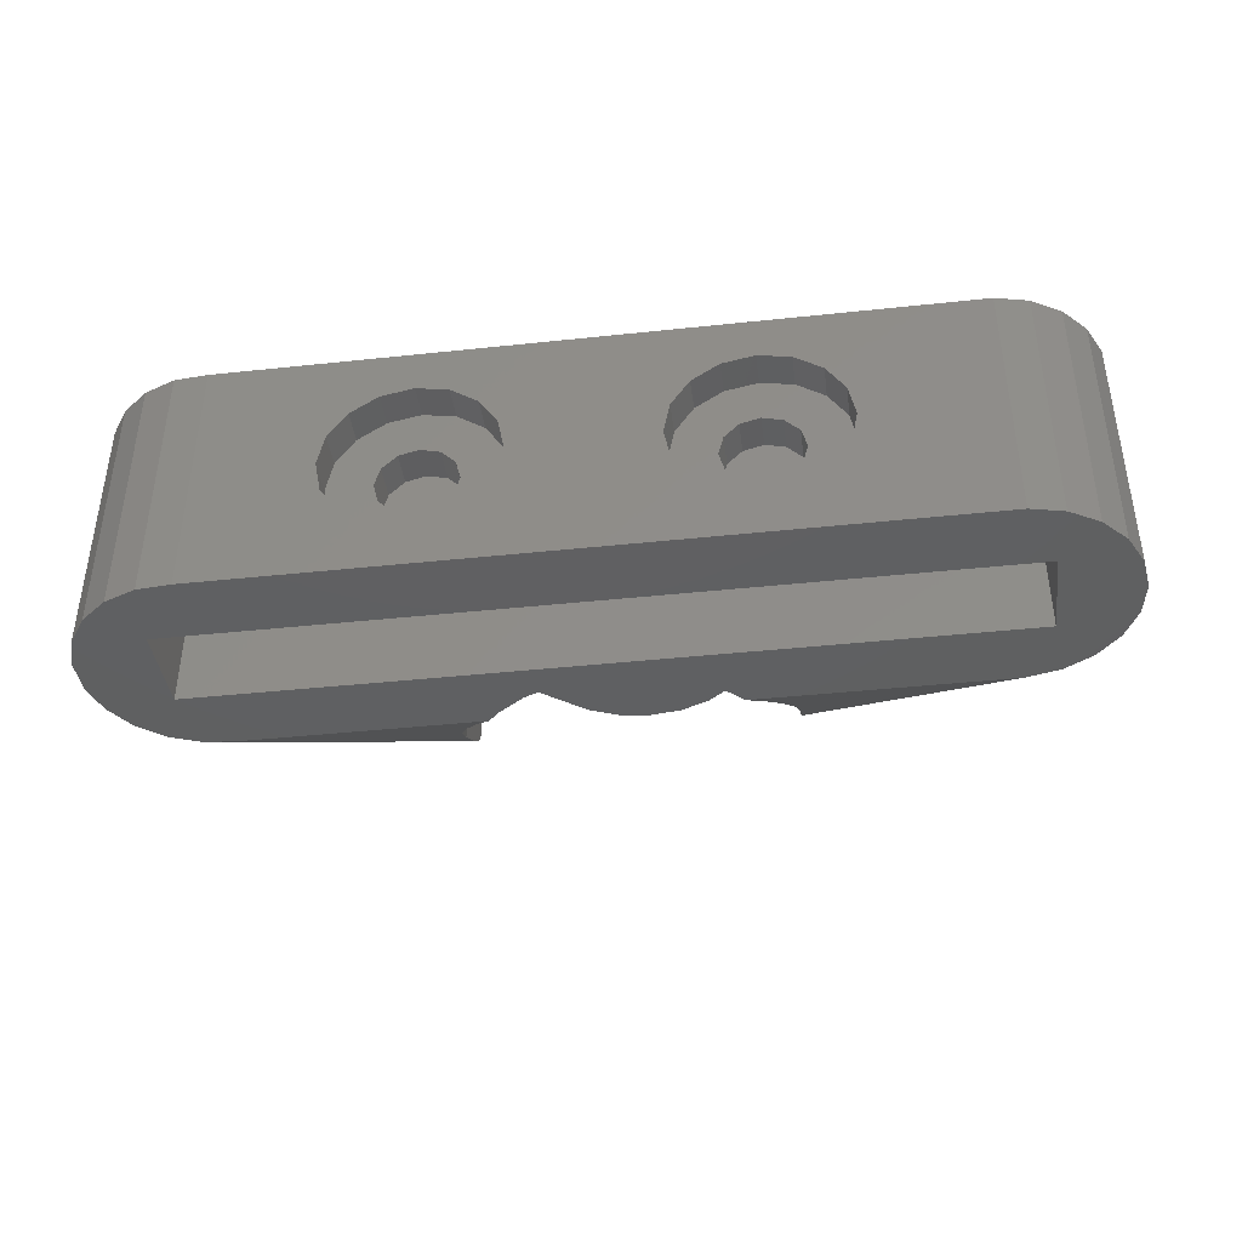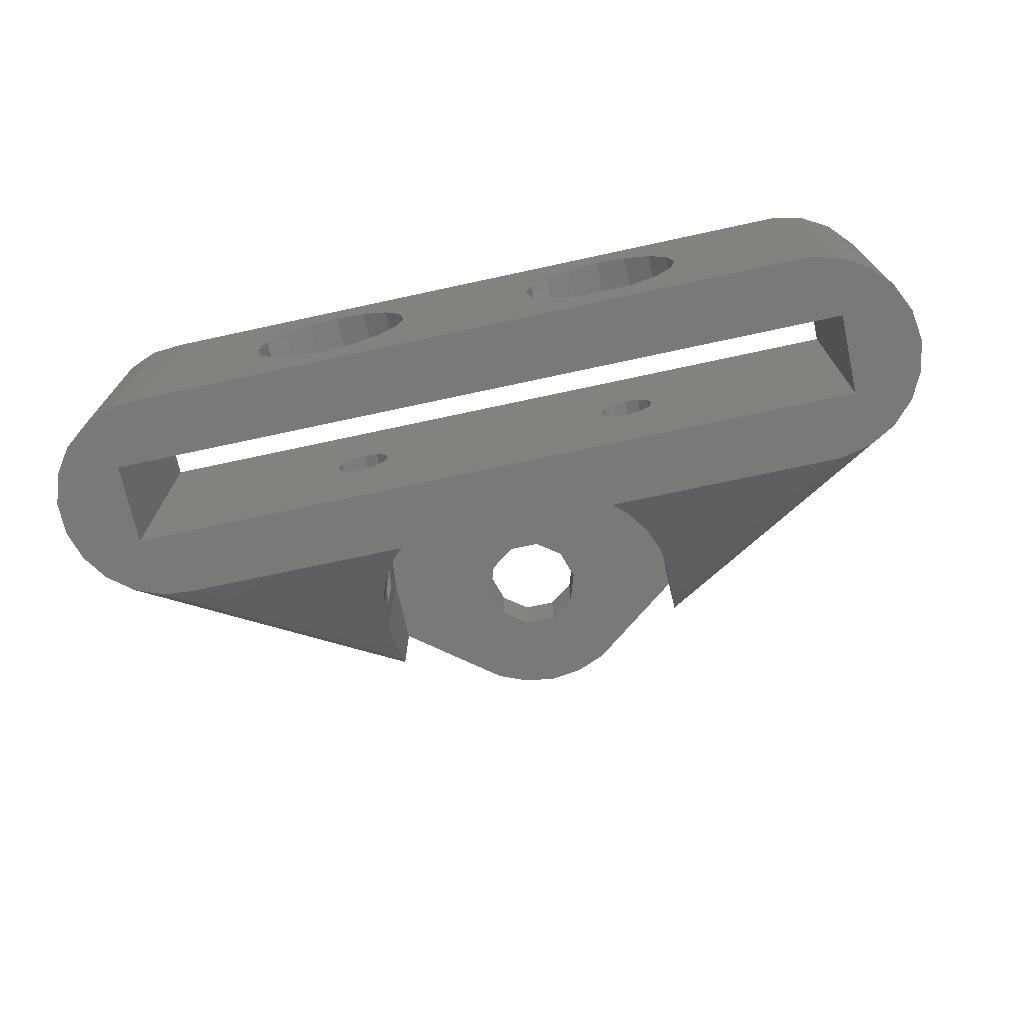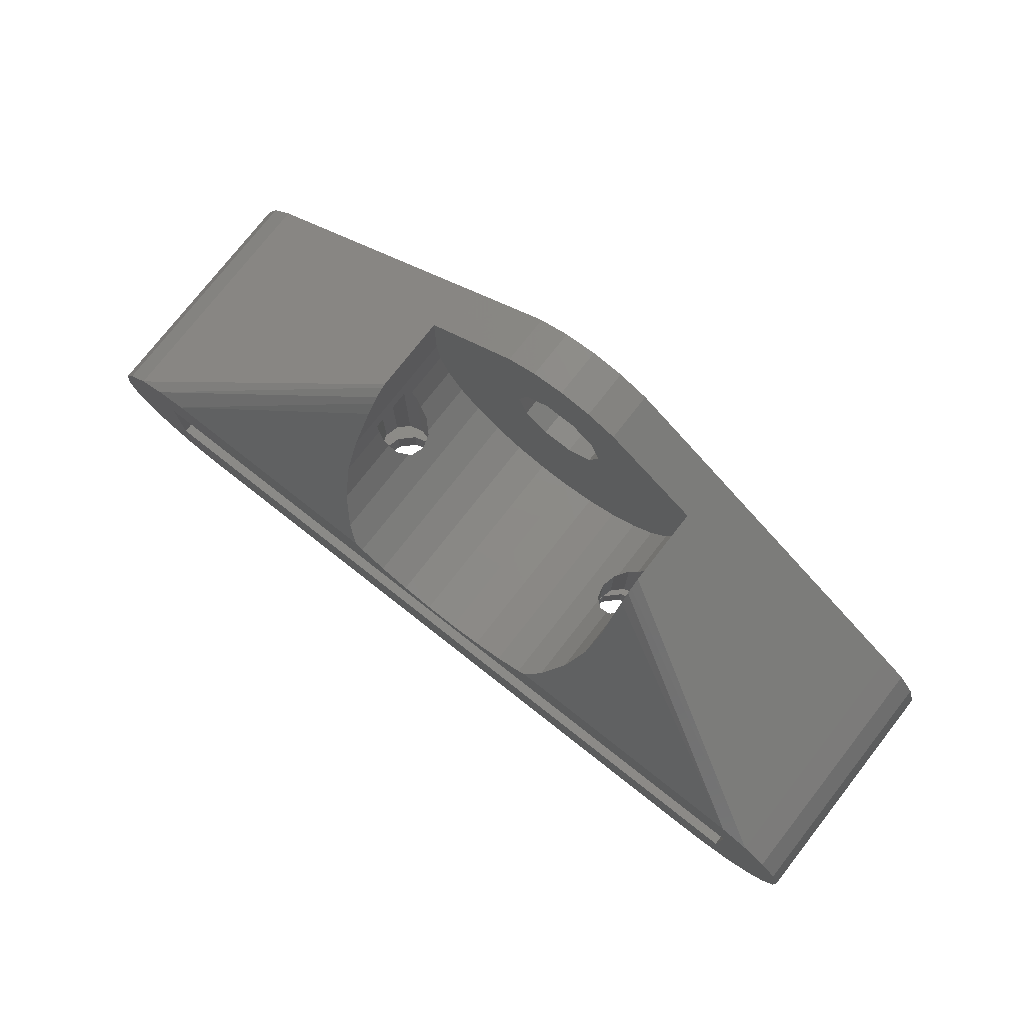
<metadata>
{"format":"stl","ext":"stl","renderer":"f3d","projection":"perspective","resolution":1024,"background":"white","views":[{"elev":-40.2,"azim":7.5,"up":"+Z"},{"elev":-71.8,"azim":12.2,"up":"+Z"},{"elev":76.8,"azim":-141.9,"up":"+Y"}]}
</metadata>
<code>
# stl→obj: 316 verts, 652 faces
v -7.528 2.5 -0.85
v -7.3 6.988 0
v -7.528 7.241 -0.85
v -7.3 2.5 0
v -10.7 2.5 0
v -10.47 12 -0.85
v -10.7 12 0
v -10.47 2.5 -0.85
v -9 2.5 -1.7
v -8.15 8.22 -1.472
v -8.679 9.136 -1.614
v -9 10.12 -1.7
v -8.15 2.5 -1.472
v -7.686 7.416 -1.008
v -9.85 12 -1.472
v -9.292 11.02 -1.622
v -9.395 12 -1.594
v -9.85 2.5 -1.472
v -9 2.5 1.7
v -8.15 8.22 1.472
v -8.15 2.5 1.472
v -8.679 9.136 1.614
v -9 10.12 1.7
v -9.85 2.5 1.472
v -9.85 12 1.472
v -9.292 11.02 1.622
v -9.395 12 1.594
v -10.47 2.5 0.85
v -10.47 12 0.85
v -7.528 7.241 0.85
v -7.528 2.5 0.85
v -7.686 7.416 1.008
v -6.806 -4.5 0.3963
v -6.7 -2.5 0
v -6.7 -4.5 0
v -7.008 -2.5 1.15
v -7.008 -4.5 1.15
v -7.85 -4.5 1.992
v -7.85 -2.5 1.992
v -11.19 -4.5 0.3963
v -10.99 -2.5 1.15
v -10.99 -4.5 1.15
v -11.3 -2.5 0
v -11.3 -4.5 0
v -9 -4.5 2.3
v -9 -2.5 2.3
v -9 -2.5 -2.3
v -7.85 -4.5 -1.992
v -7.85 -2.5 -1.992
v -9 -4.5 -2.3
v -10.15 -2.5 -1.992
v -10.15 -4.5 -1.992
v -10.15 -4.5 1.992
v -10.15 -2.5 1.992
v -7.757 -4.5 -1.899
v -7.008 -2.5 -1.15
v -7.008 -4.5 -1.15
v -10.99 -2.5 -1.15
v -10.99 -4.5 -1.15
v -10.24 -4.5 -1.899
v 10.47 2.5 -0.85
v 10.7 12 0
v 10.47 12 -0.85
v 10.7 2.5 0
v 7.528 2.5 -0.85
v 7.3 6.988 0
v 7.3 2.5 0
v 7.528 7.241 -0.85
v 9.292 11.02 -1.622
v 9.85 12 -1.472
v 9.395 12 -1.594
v 9 10.12 -1.7
v 9.85 2.5 -1.472
v 9 2.5 -1.7
v 8.679 9.136 -1.614
v 8.15 8.22 -1.472
v 8.15 2.5 -1.472
v 9 10.12 1.7
v 9.85 12 1.472
v 9.85 2.5 1.472
v 9.292 11.02 1.622
v 9.395 12 1.594
v 9 2.5 1.7
v 8.679 9.136 1.614
v 8.15 8.22 1.472
v 8.15 2.5 1.472
v 7.528 2.5 0.85
v 7.528 7.241 0.85
v 7.686 7.416 1.008
v 10.47 12 0.85
v 7.686 7.416 -1.008
v 10.47 2.5 0.85
v 11.19 -4.5 0.3963
v 11.3 -2.5 0
v 11.3 -4.5 0
v 10.99 -2.5 1.15
v 10.99 -4.5 1.15
v 10.15 -4.5 1.992
v 10.15 -2.5 1.992
v 6.806 -4.5 0.3963
v 7.008 -2.5 1.15
v 7.008 -4.5 1.15
v 6.7 -2.5 0
v 6.7 -4.5 0
v 9 -4.5 2.3
v 9 -2.5 2.3
v 9 -2.5 -2.3
v 10.15 -4.5 -1.992
v 10.15 -2.5 -1.992
v 9 -4.5 -2.3
v 7.85 -2.5 -1.992
v 7.85 -4.5 -1.992
v 7.85 -4.5 1.992
v 7.85 -2.5 1.992
v 10.24 -4.5 -1.899
v 10.99 -2.5 -1.15
v 10.99 -4.5 -1.15
v 7.008 -2.5 -1.15
v 7.008 -4.5 -1.15
v 7.757 -4.5 -1.899
v -4.1 -6.482 0
v -4.473 -4.5 1.875
v -4.1 -4.5 0
v -4.473 -6.482 1.875
v -12.46 -4.5 3.465
v -5.535 -4.5 3.465
v -9 -4.5 -4.9
v -13.53 -6.482 1.875
v -13.9 -4.5 0
v -13.53 -4.5 1.875
v -13.9 -6.482 0
v -9 -6.482 4.9
v -7.125 -4.5 4.527
v -7.125 -6.482 4.527
v -9 -4.5 4.9
v -10.88 -4.5 -4.527
v -12.46 -4.5 -3.465
v -13.53 -4.5 -1.875
v -5.535 -6.482 -3.465
v -4.473 -4.5 -1.875
v -5.535 -4.5 -3.465
v -4.473 -6.482 -1.875
v -7.125 -4.5 -4.527
v -9 -6.482 -4.9
v -10.88 -6.482 -4.527
v -13.53 -6.482 -1.875
v -12.46 -6.482 -3.465
v -12.46 -6.482 3.465
v -10.88 -4.5 4.527
v -10.88 -6.482 4.527
v -7.125 -6.482 -4.527
v -5.535 -6.482 3.465
v 13.9 -6.482 0
v 13.53 -4.5 1.875
v 13.9 -4.5 0
v 13.53 -6.482 1.875
v 5.535 -4.5 3.465
v 12.46 -4.5 3.465
v 9 -4.5 -4.9
v 9 -6.482 4.9
v 10.88 -4.5 4.527
v 10.88 -6.482 4.527
v 9 -4.5 4.9
v 4.473 -6.482 1.875
v 4.1 -4.5 0
v 4.473 -4.5 1.875
v 4.1 -6.482 0
v 7.125 -4.5 -4.527
v 5.535 -4.5 -3.465
v 4.473 -4.5 -1.875
v 12.46 -6.482 -3.465
v 13.53 -4.5 -1.875
v 12.46 -4.5 -3.465
v 13.53 -6.482 -1.875
v 10.88 -4.5 -4.527
v 4.473 -6.482 -1.875
v 5.535 -6.482 -3.465
v 12.46 -6.482 3.465
v 10.88 -6.482 -4.527
v 5.535 -6.482 3.465
v 7.125 -4.5 4.527
v 7.125 -6.482 4.527
v 9 -6.482 -4.9
v 7.125 -6.482 -4.527
v 9.5 13 -3.431
v 9.292 11.02 -4.664
v 9.5 13 4.5
v 9.292 11.02 4.5
v -4.75 4.773 -7.5
v -6.357 5.94 4.5
v -4.75 4.773 4.5
v -6.357 5.94 -7.5
v 6.357 5.94 -7.5
v 7.686 7.416 -6.917
v 6.844 6.482 -7.5
v 6.357 5.94 4.5
v 7.686 7.416 4.5
v -7.686 7.416 4.5
v -6.844 6.482 -7.5
v -7.686 7.416 -6.917
v 9.5 16.97 -0.43
v 9.5 17.07 0.375
v 9.5 17.06 -0.1992
v 9.5 16.53 -1.027
v 9.5 16.15 -1.367
v 9.5 15.42 -1.922
v 9.5 17.07 4.5
v 2.427 13.24 4.5
v 8.679 9.136 4.5
v 0.9271 12.15 4.5
v 3 15 4.5
v 4.75 4.773 4.5
v 5.303 20.3 4.5
v 2.427 16.76 4.5
v 2.936 3.965 4.5
v 0.993 3.552 4.5
v -0.9271 12.15 4.5
v -0.993 3.552 4.5
v -2.936 3.965 4.5
v -2.427 13.24 4.5
v -3 15 4.5
v -5.303 20.3 4.5
v -3.75 21.5 4.5
v -8.679 9.136 4.5
v -9.292 11.02 4.5
v -9.5 13 4.5
v -9.5 17.05 4.5
v 3.75 21.5 4.5
v 0.9271 17.85 4.5
v 1.941 22.24 4.5
v 0 22.5 4.5
v -0.9271 17.85 4.5
v -1.941 22.24 4.5
v -2.427 16.76 4.5
v -9.292 11.02 -4.664
v -8.679 9.136 -5.843
v 2.936 3.965 -7.5
v 0.993 3.552 -7.5
v 8.679 9.136 -5.843
v -9.5 13 -3.431
v -9.5 17.05 0.285
v -9.5 15.66 -1.732
v -9.5 16.61 -0.8883
v -9.5 17.05 -0.3049
v -9.5 16.38 -1.186
v -9.5 15.08 -2.131
v -0.993 3.552 -7.5
v -2.936 3.965 -7.5
v 4.75 4.773 -7.5
v 2.427 16.76 7.5
v 3 15 7.5
v -3 15 7.5
v -2.427 16.76 7.5
v 0.9271 17.85 7.5
v -0.9271 17.85 7.5
v 2.427 13.24 7.5
v -2.427 13.24 7.5
v -0.9271 12.15 7.5
v 0.9271 12.15 7.5
v 3.75 21.5 7.5
v 5.303 20.3 7.5
v 27.5 0 7.5
v 27.21 1.916 -7.5
v 27.21 1.916 7.5
v 27.5 0 -7.5
v 1.941 22.24 7.5
v -20.51 6.482 -7.5
v 21.49 6.482 -7.5
v -22.45 -6.337 -7.5
v -20.51 -6.482 7.5
v -22.45 -6.337 7.5
v -20.51 -6.482 -7.5
v 0 22.5 7.5
v 21.49 -6.482 -7.5
v 23.37 -6.051 7.5
v 21.49 -6.482 7.5
v 23.37 -6.051 -7.5
v 26.37 3.662 7.5
v 25.05 5.082 -7.5
v 25.05 5.082 7.5
v 26.37 3.662 -7.5
v 23.37 6.051 -7.5
v -25.76 -4.421 -7.5
v -26.86 -2.82 7.5
v -26.86 -2.82 -7.5
v -25.76 -4.421 7.5
v 26.37 -3.662 7.5
v 27.21 -1.916 -7.5
v 27.21 -1.916 7.5
v 26.37 -3.662 -7.5
v -1.941 22.24 7.5
v 23 -2.5 -7.5
v 23 2.5 -7.5
v 25.05 -5.082 -7.5
v -23 -2.5 -7.5
v -24.25 -5.629 -7.5
v -23 2.5 -7.5
v -22.45 6.337 -7.5
v -24.25 5.629 -7.5
v -27.43 -0.9688 -7.5
v -25.76 4.421 -7.5
v -26.86 2.82 -7.5
v -27.43 0.9688 -7.5
v -24.25 -5.629 7.5
v 25.05 -5.082 7.5
v -5.303 20.3 7.5
v -24.25 5.629 7.5
v -27.43 0.9688 7.5
v -27.43 -0.9688 7.5
v -26.86 2.82 7.5
v -3.75 21.5 7.5
v 23 2.5 7.5
v 23 -2.5 7.5
v -23 2.5 7.5
v -25.76 4.421 7.5
v -23 -2.5 7.5
f 1 2 3
f 2 1 4
f 5 6 7
f 6 5 8
f 9 10 11
f 9 11 12
f 10 9 13
f 13 14 10
f 13 3 14
f 3 13 1
f 15 12 16
f 15 16 17
f 12 15 18
f 12 18 9
f 19 20 21
f 20 19 22
f 22 19 23
f 24 23 19
f 25 23 24
f 23 25 26
f 26 25 27
f 28 7 29
f 7 28 5
f 8 15 6
f 15 8 18
f 24 29 25
f 29 24 28
f 29 27 25
f 7 27 29
f 17 7 6
f 17 6 15
f 7 17 27
f 21 30 31
f 30 21 32
f 32 21 20
f 31 2 4
f 2 31 30
f 33 34 35
f 34 33 36
f 36 33 37
f 36 38 39
f 38 36 37
f 40 41 42
f 41 40 43
f 43 40 44
f 45 39 38
f 39 45 46
f 47 48 49
f 48 47 50
f 51 50 47
f 50 51 52
f 53 46 45
f 46 53 54
f 55 49 48
f 49 55 56
f 56 55 57
f 44 58 43
f 58 44 59
f 60 58 59
f 58 60 51
f 51 60 52
f 53 41 54
f 41 53 42
f 57 34 56
f 34 57 35
f 61 62 63
f 62 61 64
f 65 66 67
f 66 65 68
f 69 70 71
f 72 70 69
f 70 72 73
f 73 72 74
f 73 63 70
f 63 73 61
f 75 74 72
f 76 74 75
f 74 76 77
f 78 79 80
f 79 81 82
f 78 80 83
f 79 78 81
f 83 84 78
f 85 83 86
f 83 85 84
f 87 66 88
f 66 87 67
f 86 89 85
f 86 88 89
f 88 86 87
f 82 90 79
f 82 62 90
f 71 62 82
f 62 71 63
f 63 71 70
f 77 68 65
f 68 77 91
f 91 77 76
f 92 79 90
f 79 92 80
f 64 90 62
f 90 64 92
f 93 94 95
f 94 93 96
f 96 93 97
f 96 98 99
f 98 96 97
f 100 101 102
f 101 100 103
f 103 100 104
f 105 99 98
f 99 105 106
f 107 108 109
f 108 107 110
f 111 110 107
f 110 111 112
f 113 106 105
f 106 113 114
f 115 109 108
f 109 115 116
f 116 115 117
f 104 118 103
f 118 104 119
f 113 101 114
f 101 113 102
f 117 94 116
f 94 117 95
f 120 118 119
f 118 120 111
f 111 120 112
f 121 122 123
f 122 121 124
f 125 45 126
f 125 53 45
f 125 42 53
f 42 125 40
f 38 126 45
f 37 126 38
f 126 37 33
f 52 127 50
f 127 52 60
f 48 127 55
f 127 48 50
f 128 129 130
f 129 128 131
f 132 133 134
f 133 132 135
f 125 44 40
f 136 44 125
f 44 136 59
f 136 60 59
f 60 136 127
f 137 125 138
f 139 140 141
f 140 139 142
f 141 126 143
f 136 144 127
f 144 136 145
f 146 137 138
f 137 146 147
f 148 149 150
f 149 148 125
f 125 130 129
f 123 122 126
f 35 126 33
f 143 35 57
f 35 143 126
f 55 143 57
f 143 55 127
f 143 139 141
f 139 143 151
f 149 133 135
f 125 133 149
f 133 125 126
f 148 130 125
f 130 148 128
f 140 126 141
f 140 123 126
f 134 126 152
f 126 134 133
f 124 126 122
f 126 124 152
f 127 151 143
f 151 127 144
f 136 125 137
f 138 125 129
f 137 145 136
f 145 137 147
f 150 135 132
f 135 150 149
f 142 123 140
f 123 142 121
f 131 138 129
f 138 131 146
f 153 154 155
f 154 153 156
f 157 105 158
f 157 113 105
f 157 102 113
f 102 157 100
f 98 158 105
f 97 158 98
f 158 97 93
f 112 159 110
f 159 112 120
f 108 159 115
f 159 108 110
f 160 161 162
f 161 160 163
f 164 165 166
f 165 164 167
f 157 104 100
f 168 104 157
f 104 168 119
f 168 120 119
f 120 168 159
f 169 157 170
f 171 172 173
f 172 171 174
f 173 158 175
f 176 169 170
f 169 176 177
f 157 166 165
f 156 158 154
f 158 156 178
f 155 154 158
f 95 158 93
f 175 95 117
f 95 175 158
f 115 175 117
f 175 115 159
f 175 171 173
f 171 175 179
f 180 181 182
f 181 180 157
f 168 183 159
f 183 168 184
f 180 166 157
f 166 180 164
f 172 158 173
f 172 155 158
f 159 179 175
f 179 159 183
f 168 157 169
f 170 157 165
f 181 161 163
f 157 161 181
f 161 157 158
f 169 184 168
f 184 169 177
f 162 158 178
f 158 162 161
f 174 155 172
f 155 174 153
f 182 163 160
f 163 182 181
f 167 170 165
f 170 167 176
f 82 185 71
f 69 185 186
f 185 69 71
f 185 82 187
f 188 82 81
f 82 188 187
f 189 190 191
f 190 189 192
f 193 91 194
f 91 193 68
f 193 194 195
f 196 89 88
f 196 88 66
f 68 193 66
f 196 66 193
f 89 196 197
f 190 32 198
f 32 190 30
f 30 190 2
f 192 2 190
f 2 192 199
f 199 14 3
f 199 3 2
f 14 199 200
f 201 202 203
f 202 201 204
f 202 204 205
f 206 202 205
f 202 206 187
f 187 206 185
f 202 187 207
f 208 187 188
f 208 188 209
f 208 209 197
f 210 197 196
f 187 208 211
f 210 196 212
f 207 211 213
f 214 213 211
f 210 212 215
f 187 211 207
f 210 215 216
f 197 210 208
f 216 217 210
f 218 217 216
f 219 217 218
f 191 217 219
f 190 217 191
f 198 217 190
f 217 198 220
f 221 222 223
f 224 220 198
f 225 220 224
f 226 220 225
f 220 226 221
f 227 221 226
f 221 227 222
f 213 214 228
f 229 228 214
f 228 229 230
f 229 231 230
f 232 231 229
f 232 233 231
f 223 232 234
f 223 234 221
f 232 223 233
f 225 23 26
f 224 23 225
f 23 224 22
f 12 235 16
f 11 235 12
f 235 11 236
f 224 20 22
f 198 20 224
f 20 198 32
f 10 236 11
f 200 10 14
f 10 200 236
f 237 216 215
f 216 237 238
f 85 209 84
f 197 85 89
f 85 197 209
f 239 76 75
f 194 76 239
f 76 194 91
f 78 188 81
f 209 78 84
f 78 209 188
f 186 72 69
f 75 186 239
f 186 75 72
f 226 27 240
f 225 27 226
f 27 225 26
f 17 240 27
f 16 240 17
f 240 16 235
f 226 241 227
f 242 241 226
f 241 243 244
f 241 242 243
f 243 242 245
f 242 226 246
f 246 226 240
f 247 219 218
f 219 247 248
f 238 218 216
f 218 238 247
f 249 215 212
f 215 249 237
f 193 212 196
f 212 193 249
f 248 191 219
f 191 248 189
f 211 250 214
f 250 211 251
f 252 234 253
f 234 252 221
f 232 254 255
f 254 232 229
f 229 250 254
f 250 229 214
f 234 255 253
f 255 234 232
f 208 251 211
f 251 208 256
f 257 221 252
f 221 257 220
f 210 258 259
f 258 210 217
f 208 259 256
f 259 208 210
f 217 257 258
f 257 217 220
f 213 260 261
f 260 213 228
f 262 263 264
f 263 262 265
f 228 266 260
f 266 228 230
f 240 267 246
f 235 267 240
f 236 267 235
f 200 267 236
f 267 200 199
f 268 186 185
f 268 239 186
f 268 194 239
f 194 268 195
f 268 185 206
f 269 270 271
f 270 269 272
f 230 273 266
f 273 230 231
f 274 275 276
f 275 274 277
f 278 279 280
f 279 278 281
f 268 206 205
f 282 204 201
f 283 284 285
f 284 283 286
f 282 203 279
f 203 282 201
f 279 203 202
f 287 288 289
f 288 287 290
f 231 291 273
f 291 231 233
f 292 265 288
f 292 288 290
f 293 265 292
f 292 290 294
f 265 293 263
f 292 294 277
f 263 293 281
f 281 293 279
f 274 292 277
f 272 292 274
f 295 272 269
f 272 295 292
f 283 295 296
f 296 295 269
f 279 293 282
f 293 268 282
f 293 195 268
f 293 193 195
f 293 249 193
f 293 237 249
f 293 238 237
f 293 247 238
f 192 267 199
f 297 192 189
f 297 189 248
f 297 248 247
f 192 297 267
f 297 247 293
f 267 297 298
f 285 295 283
f 297 299 298
f 300 295 285
f 297 301 299
f 295 300 297
f 297 302 301
f 303 297 300
f 297 303 302
f 283 304 286
f 304 283 296
f 134 160 132
f 134 182 160
f 152 182 134
f 152 180 182
f 124 180 152
f 124 164 180
f 121 164 124
f 121 167 164
f 142 167 121
f 142 176 167
f 139 176 142
f 139 177 176
f 151 177 139
f 151 184 177
f 144 184 151
f 184 144 183
f 160 270 132
f 270 150 132
f 270 148 150
f 270 128 148
f 270 131 128
f 272 131 270
f 131 272 146
f 144 272 183
f 145 272 144
f 147 272 145
f 146 272 147
f 270 160 276
f 162 276 160
f 178 276 162
f 156 276 178
f 153 276 156
f 274 153 174
f 274 174 171
f 153 274 276
f 179 274 171
f 183 274 179
f 274 183 272
f 277 305 275
f 305 277 294
f 289 265 262
f 265 289 288
f 264 281 278
f 281 264 263
f 204 268 205
f 268 204 282
f 227 306 222
f 306 227 307
f 241 307 227
f 307 241 299
f 296 271 304
f 271 296 269
f 280 207 261
f 280 202 207
f 202 280 279
f 261 207 213
f 300 308 303
f 308 300 309
f 303 310 302
f 310 303 308
f 285 309 300
f 309 285 284
f 261 250 251
f 254 260 266
f 260 254 250
f 273 254 266
f 273 255 254
f 291 255 273
f 311 255 291
f 255 311 253
f 306 253 311
f 312 262 264
f 312 264 278
f 313 262 312
f 312 278 280
f 262 313 289
f 287 313 305
f 289 313 287
f 251 280 261
f 250 261 260
f 280 251 312
f 256 312 251
f 259 312 256
f 258 312 259
f 253 306 252
f 307 252 306
f 258 314 312
f 257 314 258
f 252 307 257
f 315 314 307
f 257 307 314
f 305 313 275
f 313 276 275
f 313 270 276
f 316 270 313
f 270 316 271
f 310 314 315
f 316 304 271
f 308 314 310
f 316 286 304
f 314 308 316
f 316 284 286
f 309 316 308
f 316 309 284
f 298 243 245
f 243 298 299
f 242 298 245
f 305 290 287
f 290 305 294
f 302 315 301
f 315 302 310
f 299 315 307
f 315 299 301
f 233 311 291
f 311 233 223
f 243 299 244
f 267 242 246
f 242 267 298
f 223 306 311
f 306 223 222
f 244 299 241
f 316 297 314
f 297 316 295
f 292 312 293
f 312 292 313
f 21 83 19
f 21 86 83
f 31 86 21
f 31 87 86
f 4 87 31
f 4 67 87
f 1 67 4
f 1 65 67
f 13 65 1
f 13 77 65
f 9 77 13
f 77 9 74
f 314 19 312
f 314 24 19
f 314 28 24
f 314 5 28
f 297 5 314
f 5 297 8
f 9 297 74
f 18 297 9
f 8 297 18
f 83 312 19
f 80 312 83
f 92 312 80
f 64 312 92
f 293 64 61
f 293 61 73
f 64 293 312
f 74 293 73
f 293 74 297
f 114 46 106
f 114 39 46
f 101 39 114
f 101 36 39
f 103 36 101
f 103 34 36
f 118 34 103
f 118 56 34
f 111 56 118
f 111 49 56
f 107 49 111
f 49 107 47
f 313 106 316
f 313 99 106
f 313 96 99
f 313 94 96
f 292 94 313
f 94 292 116
f 107 292 47
f 109 292 107
f 116 292 109
f 46 316 106
f 54 316 46
f 41 316 54
f 43 316 41
f 295 43 58
f 295 58 51
f 43 295 316
f 47 295 51
f 295 47 292

</code>
